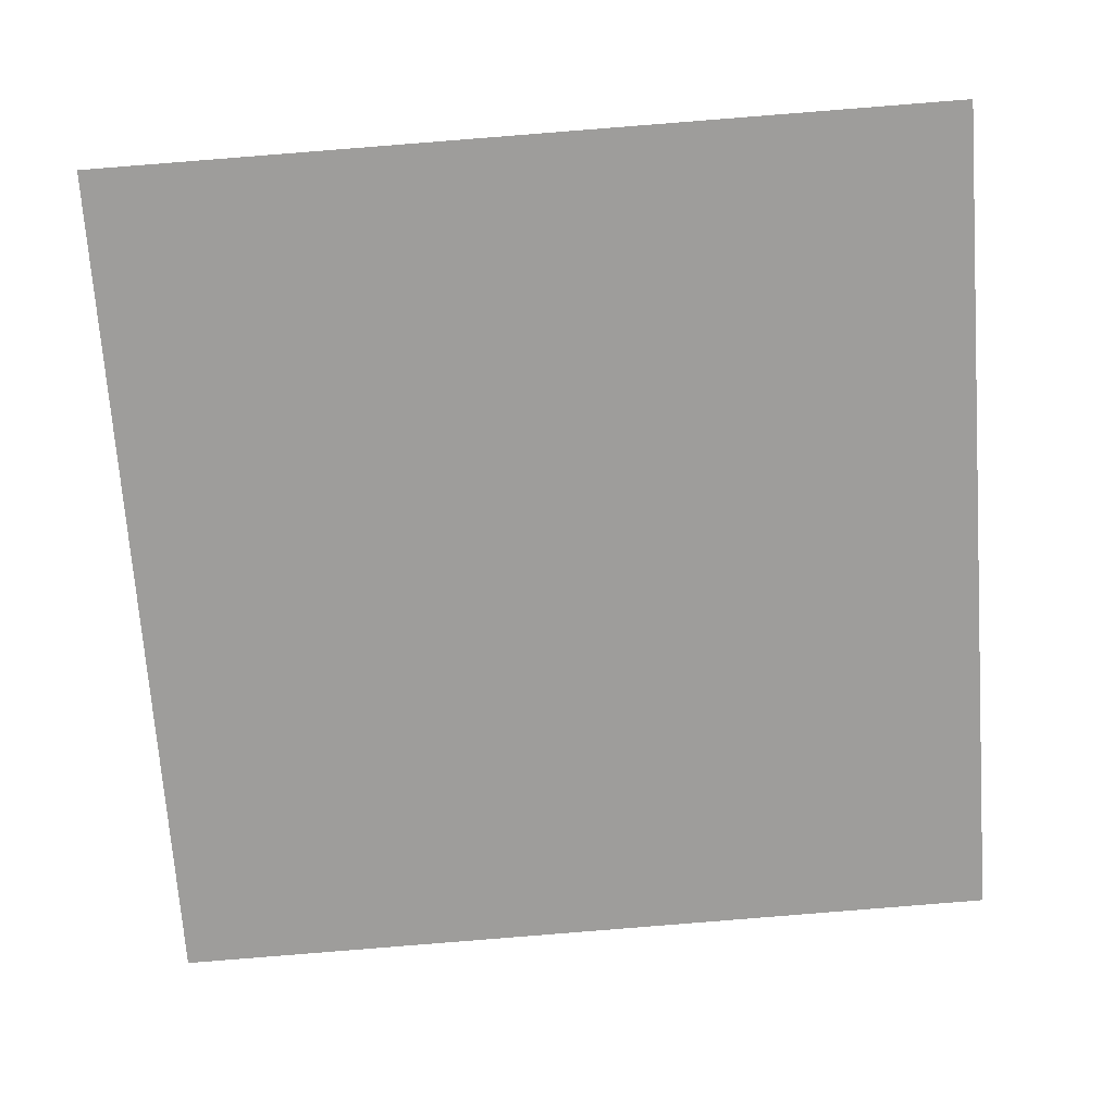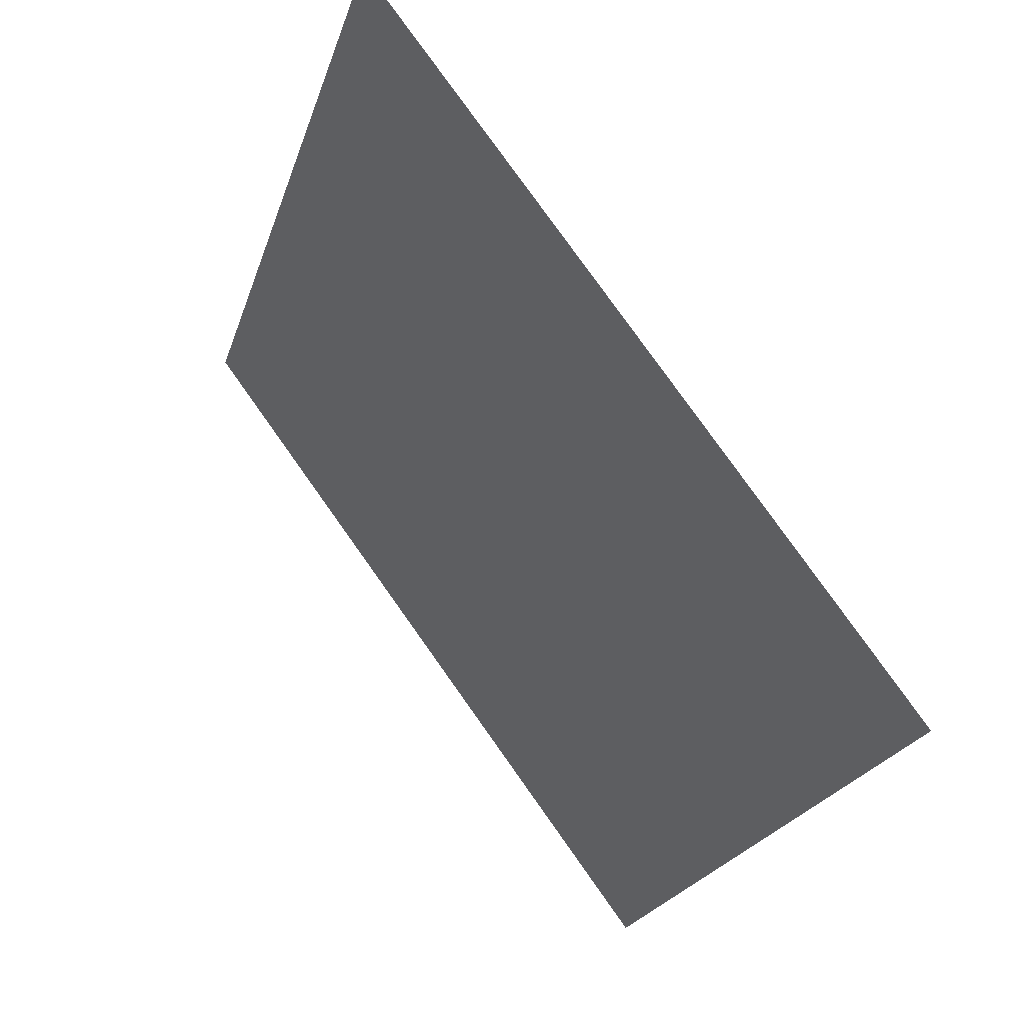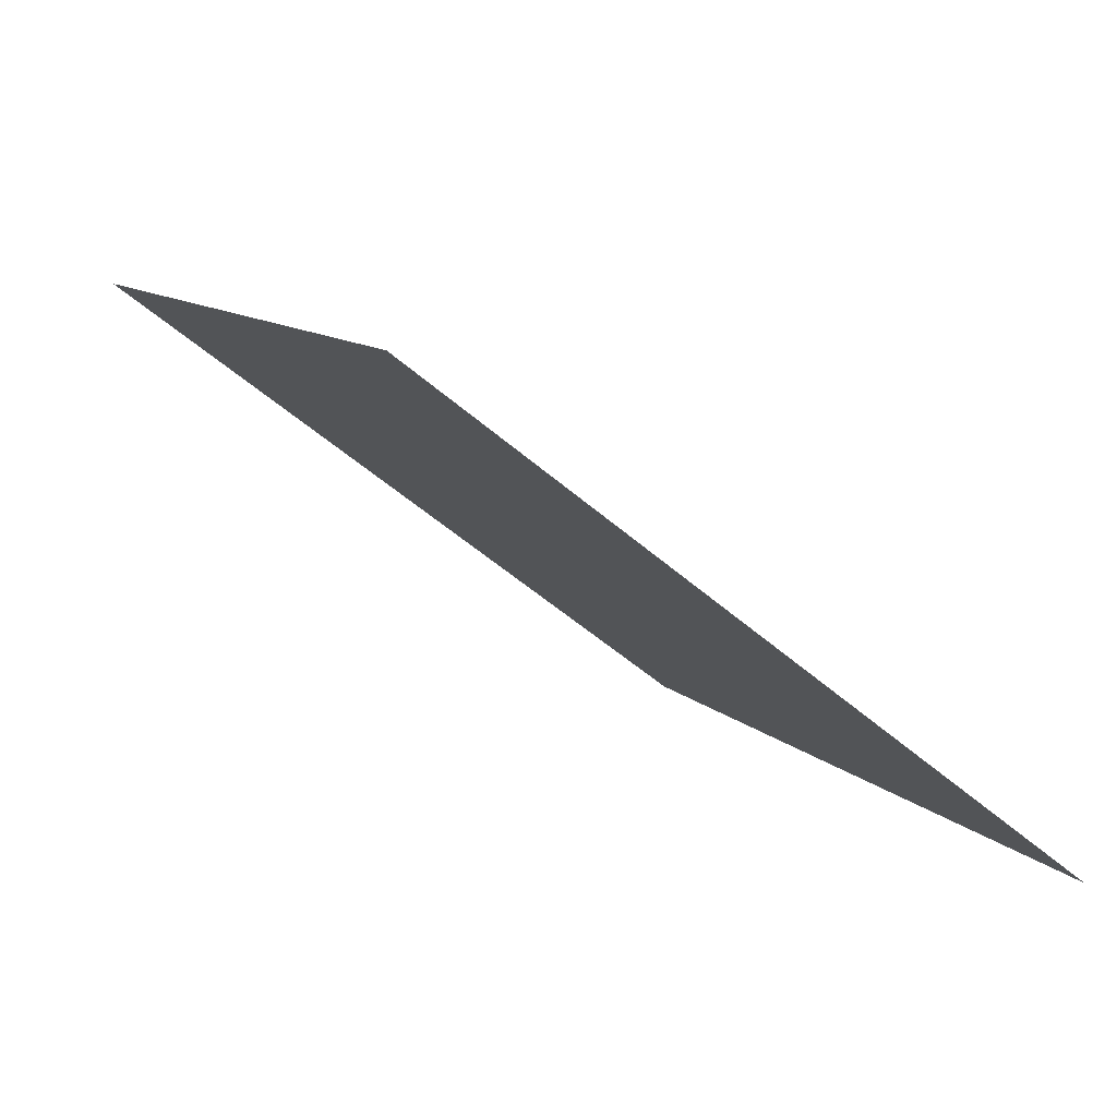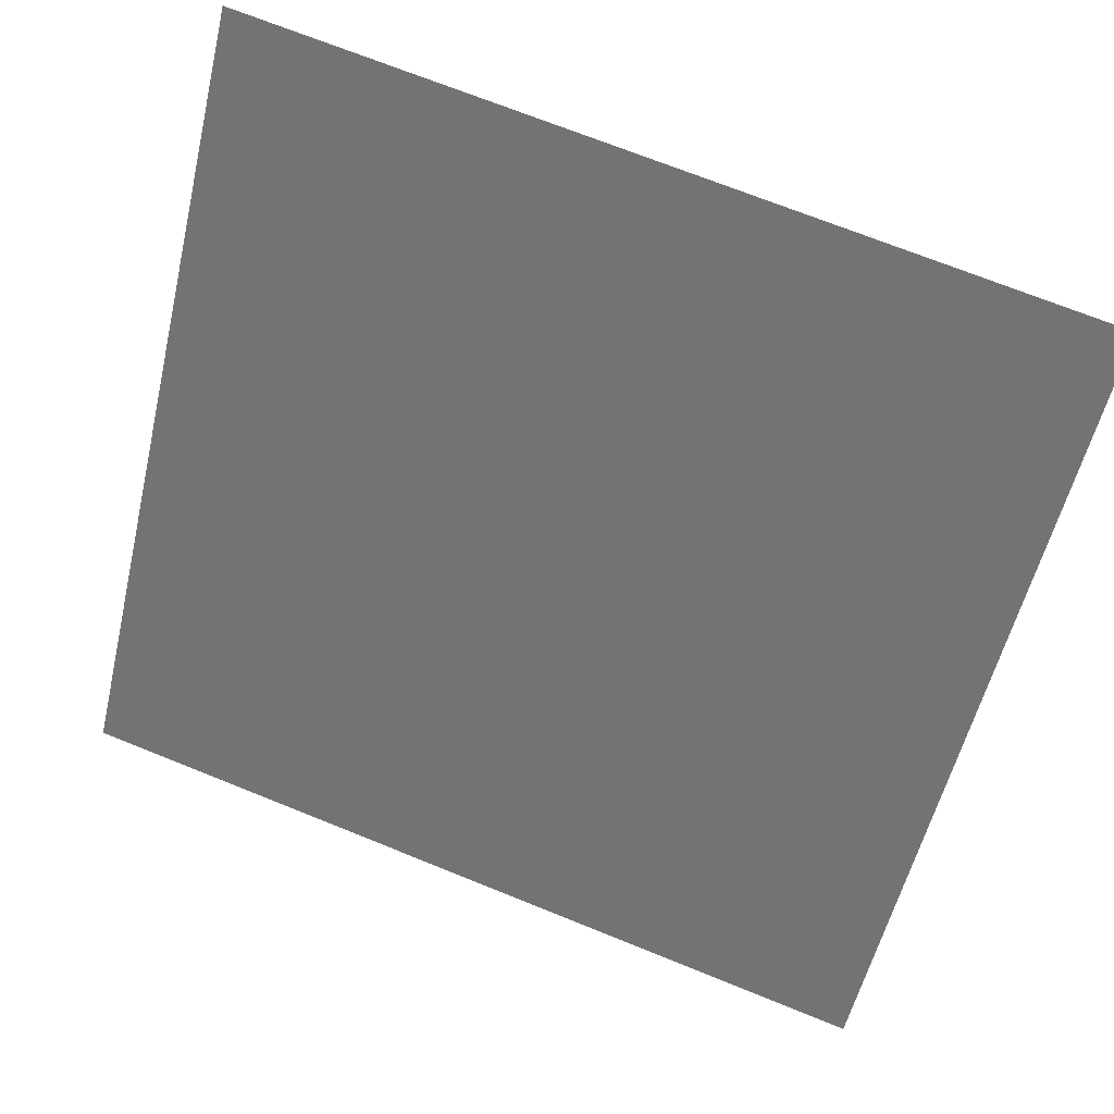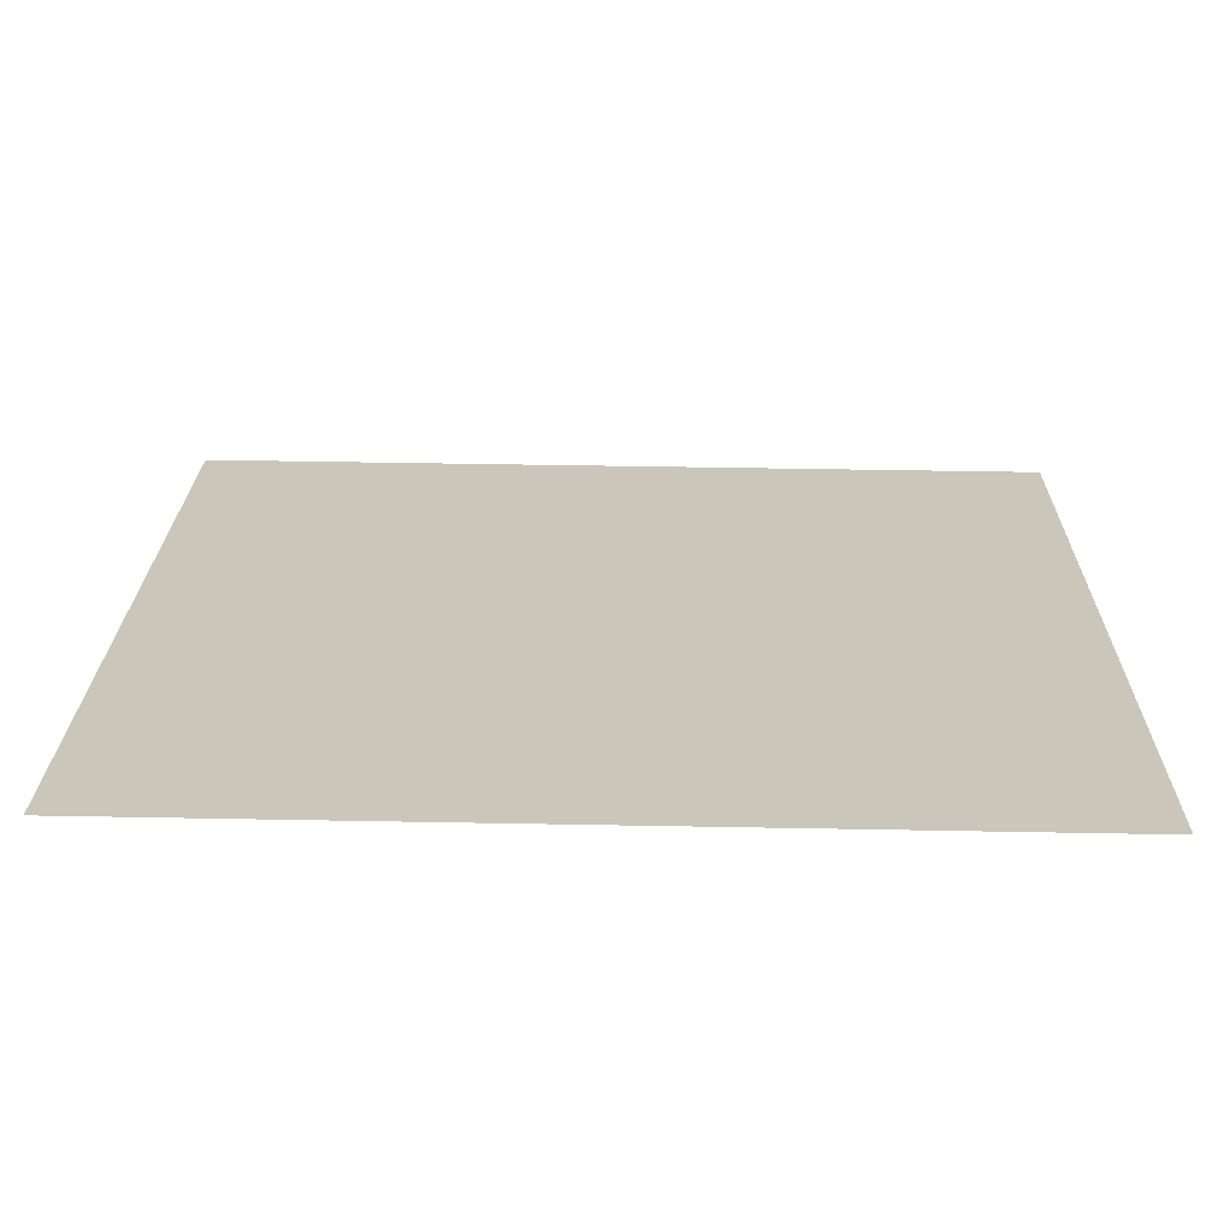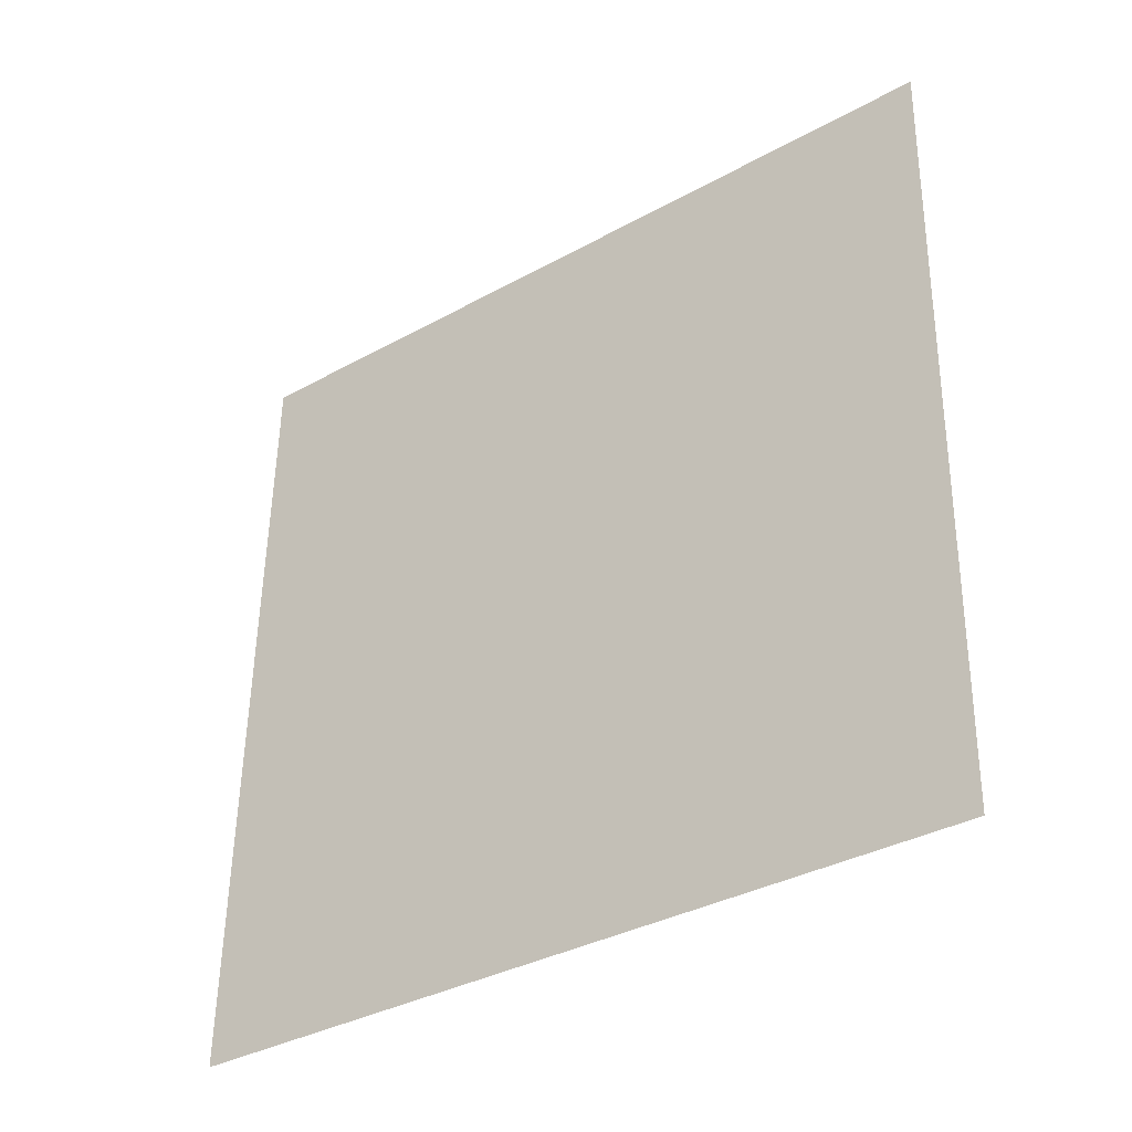
<metadata>
{"format":"obj","ext":"obj","renderer":"f3d","projection":"perspective","resolution":1024,"background":"white","views":[{"elev":72.7,"azim":176.2,"up":"+Y"},{"elev":-21.5,"azim":-106.5,"up":"+Z"},{"elev":8.9,"azim":66.0,"up":"+Y"},{"elev":69.4,"azim":20.6,"up":"+Z"},{"elev":74.2,"azim":179.7,"up":"+Z"},{"elev":55.3,"azim":-88.6,"up":"+Y"}]}
</metadata>
<code>
v -0.2112 0.7438 0.446
v -0.2178 0.744 0.446
v -0.2176 0.7479 0.4513
v -0.2111 0.7478 0.4512
f 4 3 2 1

</code>
